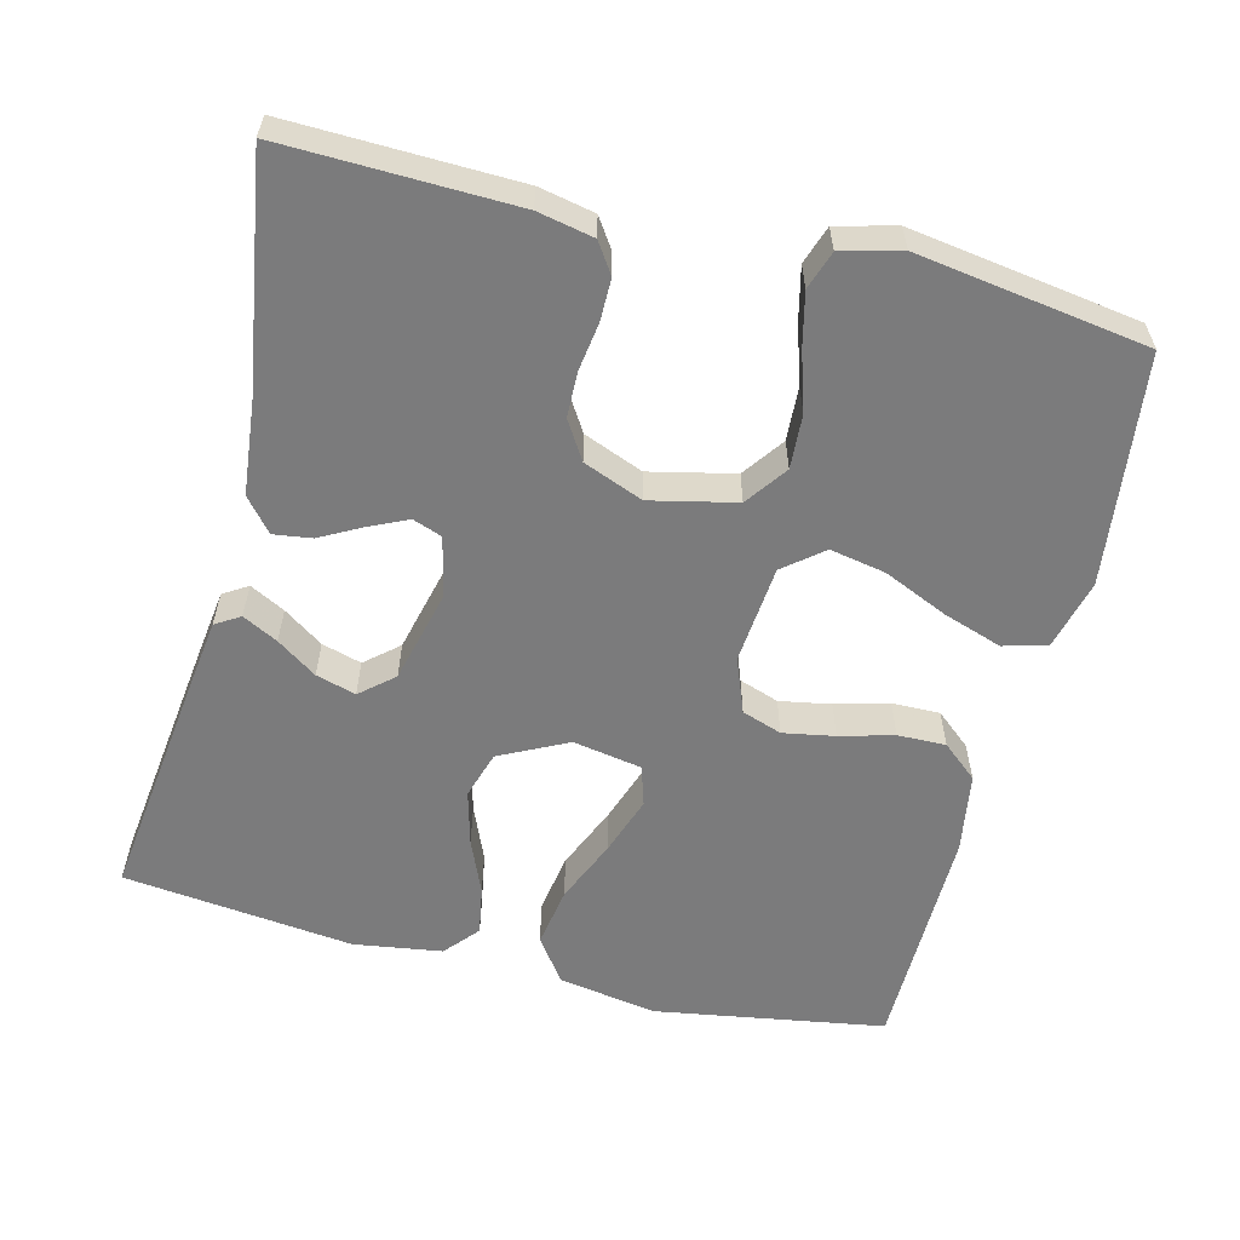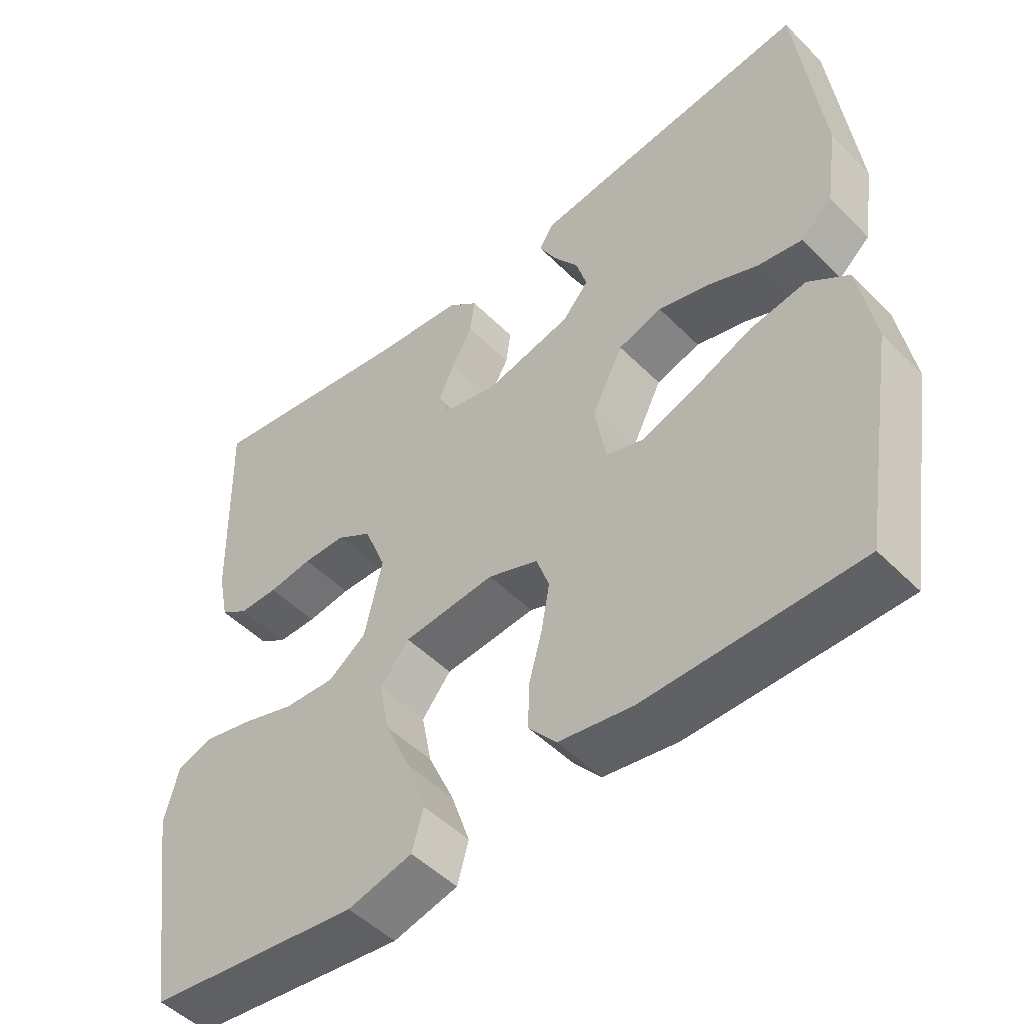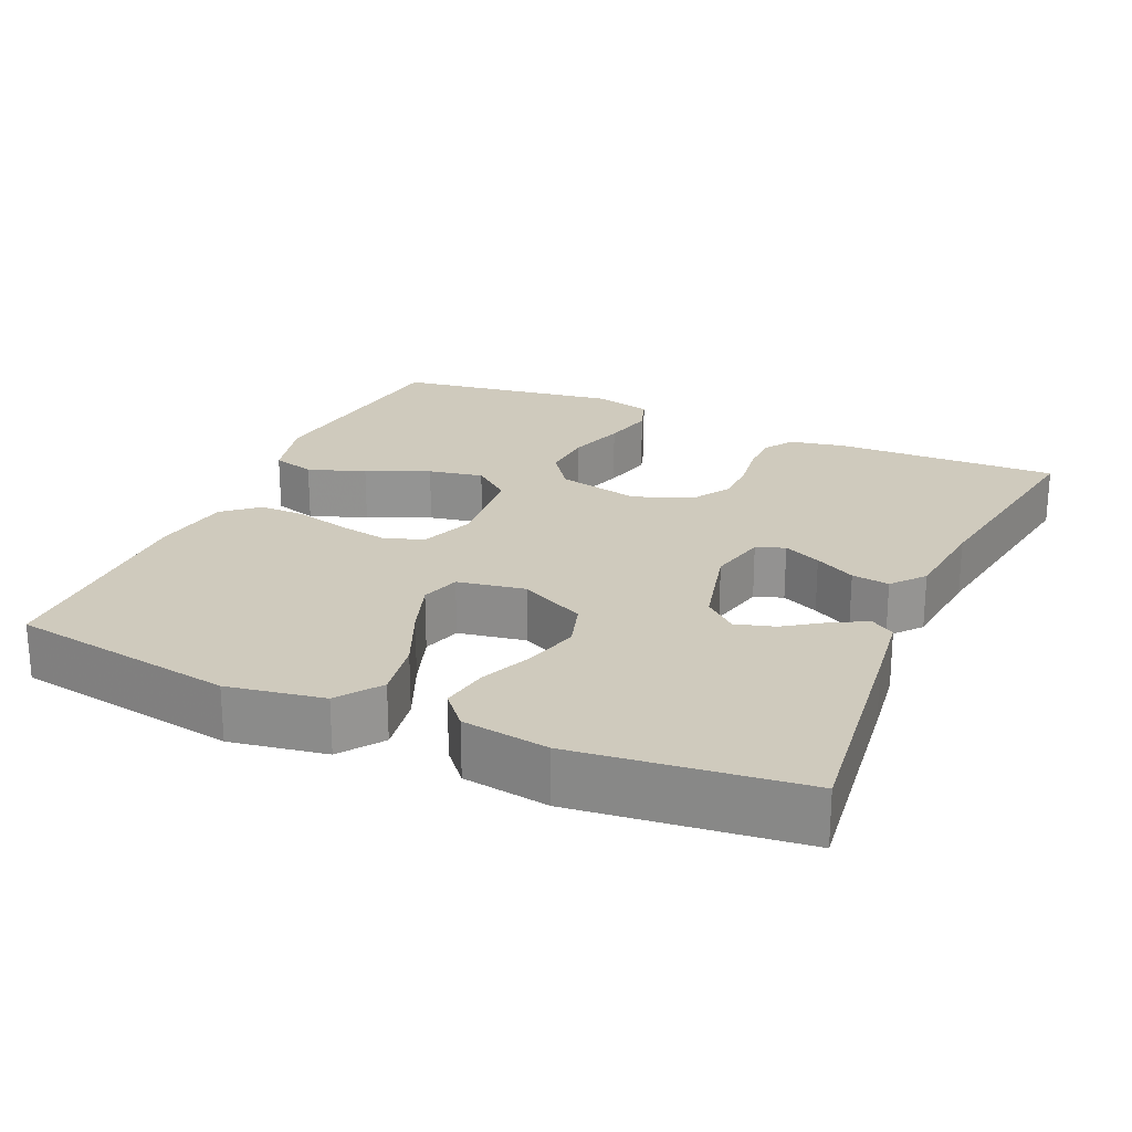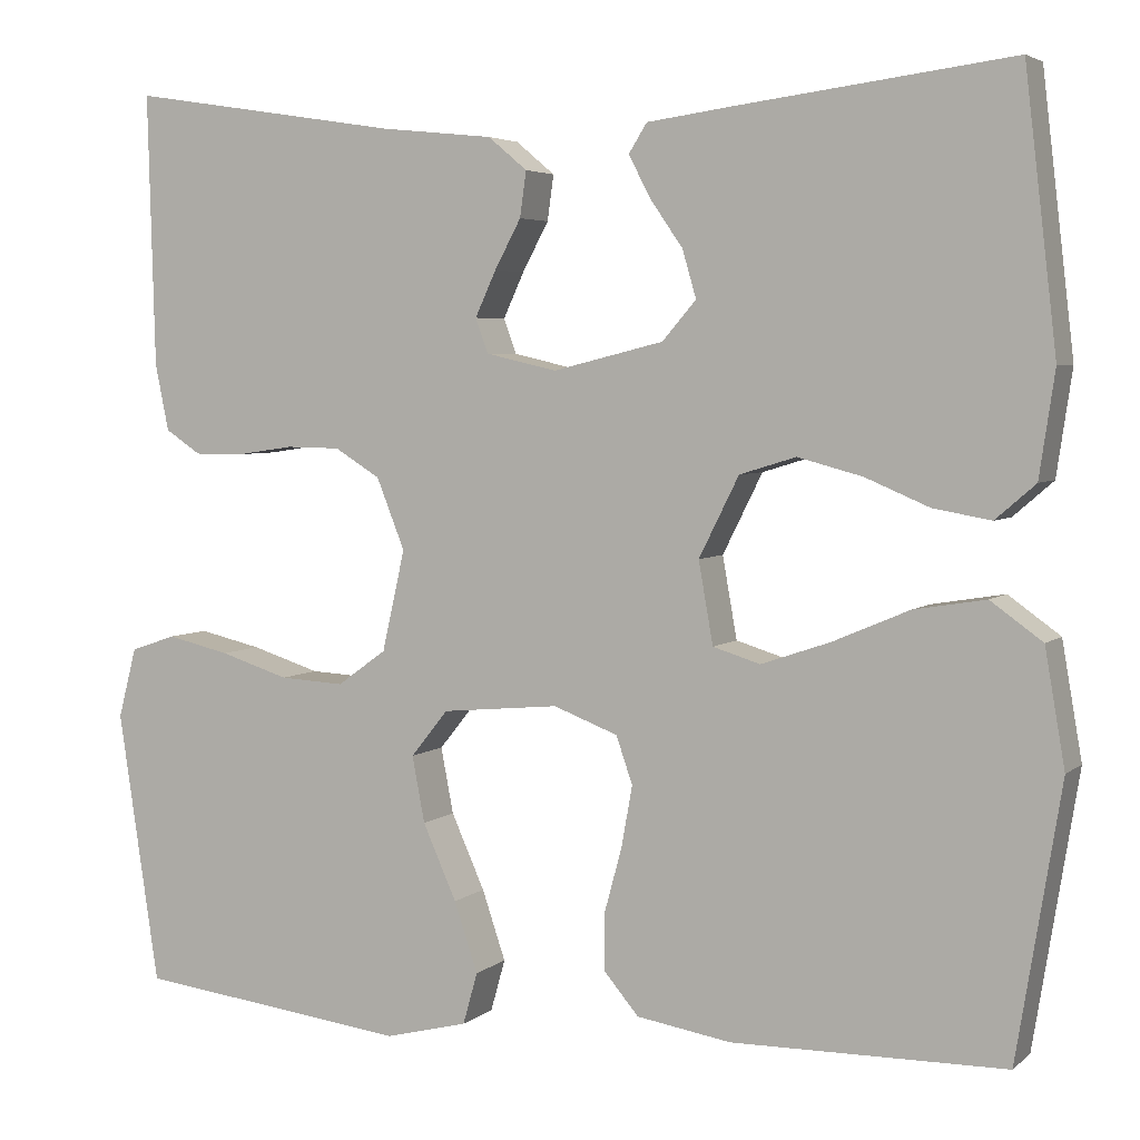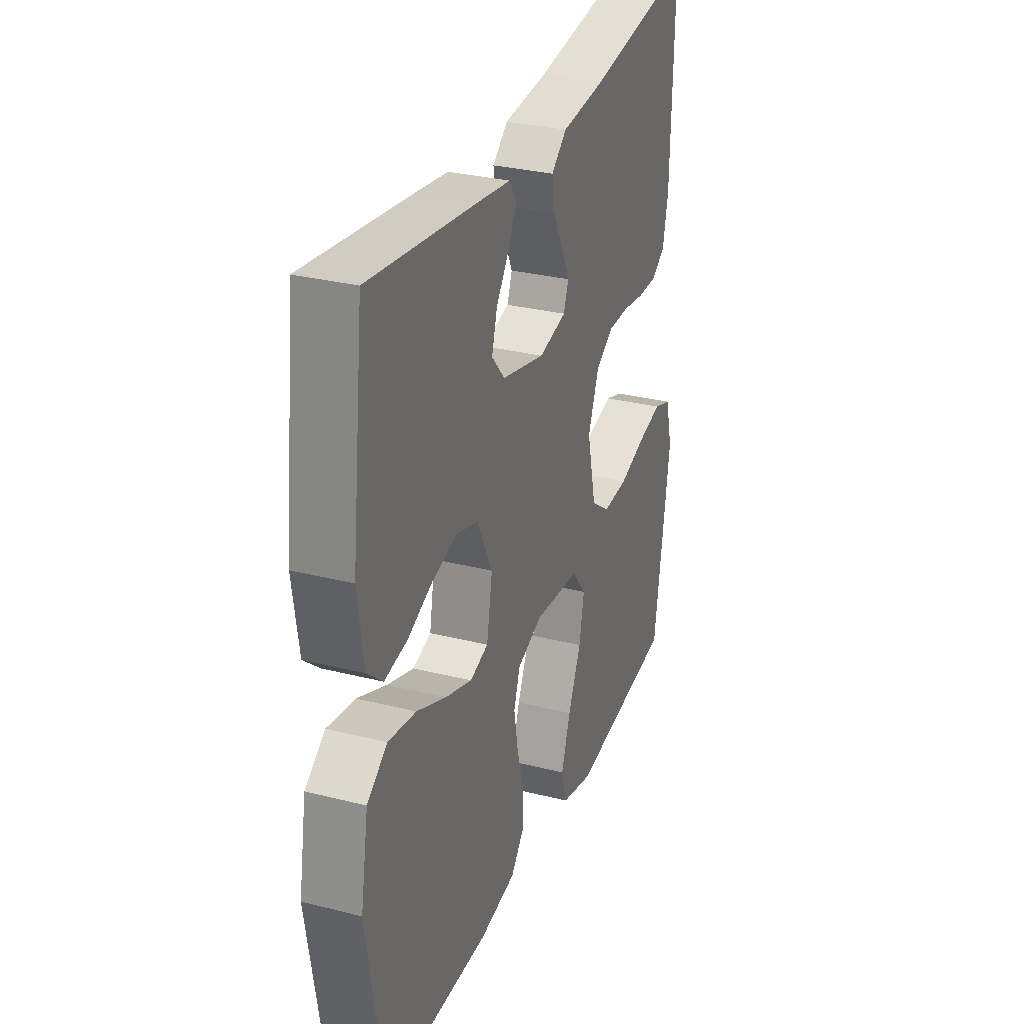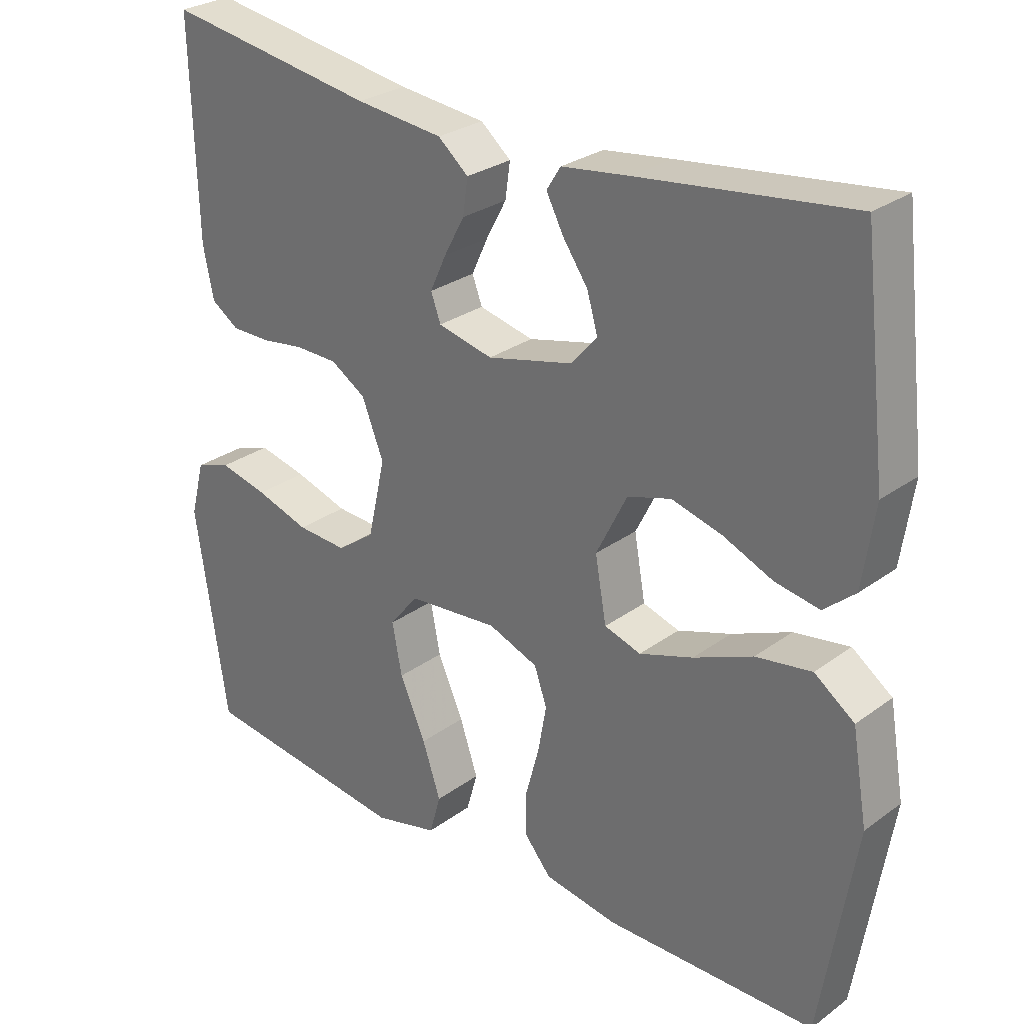
<metadata>
{"format":"obj","ext":"obj","renderer":"f3d","projection":"perspective","resolution":1024,"background":"white","views":[{"elev":-58.5,"azim":75.9,"up":"+Y"},{"elev":-49.6,"azim":-137.6,"up":"+Z"},{"elev":23.0,"azim":-66.1,"up":"+Y"},{"elev":4.3,"azim":-156.0,"up":"+Z"},{"elev":30.2,"azim":-69.8,"up":"+Z"},{"elev":28.0,"azim":-137.7,"up":"+Z"}]}
</metadata>
<code>
v 0.5 0.07 -0.5
v 0.2 0.07 -0.537
v 0.109 0.07 -0.514
v 0.093 0.07 -0.457
v 0.119 0.07 -0.38
v 0.156 0.07 -0.297
v 0.17 0.07 -0.224
v 0.129 0.07 -0.173
v 0 0.07 -0.161
v -0.071 0.07 -0.188
v -0.089 0.07 -0.24
v -0.077 0.07 -0.307
v -0.058 0.07 -0.377
v -0.057 0.07 -0.44
v -0.096 0.07 -0.486
v -0.2 0.07 -0.503
v -0.5 0.07 -0.5
v -0.549 0.07 -0.2
v -0.527 0.07 -0.072
v -0.47 0.07 -0.031
v -0.391 0.07 -0.044
v -0.307 0.07 -0.08
v -0.231 0.07 -0.106
v -0.179 0.07 -0.09
v -0.163 0.07 0
v -0.207 0.07 0.088
v -0.269 0.07 0.107
v -0.34 0.07 0.088
v -0.411 0.07 0.058
v -0.474 0.07 0.047
v -0.518 0.07 0.085
v -0.535 0.07 0.2
v -0.5 0.07 0.5
v -0.2 0.07 0.462
v -0.104 0.07 0.449
v -0.084 0.07 0.417
v -0.108 0.07 0.371
v -0.144 0.07 0.319
v -0.159 0.07 0.267
v -0.122 0.07 0.224
v 0 0.07 0.194
v 0.078 0.07 0.212
v 0.092 0.07 0.25
v 0.069 0.07 0.3
v 0.04 0.07 0.354
v 0.033 0.07 0.404
v 0.076 0.07 0.44
v 0.2 0.07 0.453
v 0.5 0.07 0.5
v 0.492 0.07 0.2
v 0.477 0.07 0.127
v 0.438 0.07 0.101
v 0.383 0.07 0.101
v 0.321 0.07 0.11
v 0.261 0.07 0.109
v 0.211 0.07 0.078
v 0.18 0.07 0
v 0.205 0.07 -0.111
v 0.259 0.07 -0.15
v 0.33 0.07 -0.146
v 0.406 0.07 -0.122
v 0.475 0.07 -0.106
v 0.525 0.07 -0.123
v 0.545 0.07 -0.2
v 0.5 0 -0.5
v 0.2 0 -0.537
v 0.109 0 -0.514
v 0.093 0 -0.457
v 0.119 0 -0.38
v 0.156 0 -0.297
v 0.17 0 -0.224
v 0.129 0 -0.173
v 0 0 -0.161
v -0.071 0 -0.188
v -0.089 0 -0.24
v -0.077 0 -0.307
v -0.058 0 -0.377
v -0.057 0 -0.44
v -0.096 0 -0.486
v -0.2 0 -0.503
v -0.5 0 -0.5
v -0.549 0 -0.2
v -0.527 0 -0.072
v -0.47 0 -0.031
v -0.391 0 -0.044
v -0.307 0 -0.08
v -0.231 0 -0.106
v -0.179 0 -0.09
v -0.163 0 0
v -0.207 0 0.088
v -0.269 0 0.107
v -0.34 0 0.088
v -0.411 0 0.058
v -0.474 0 0.047
v -0.518 0 0.085
v -0.535 0 0.2
v -0.5 0 0.5
v -0.2 0 0.462
v -0.104 0 0.449
v -0.084 0 0.417
v -0.108 0 0.371
v -0.144 0 0.319
v -0.159 0 0.267
v -0.122 0 0.224
v 0 0 0.194
v 0.078 0 0.212
v 0.092 0 0.25
v 0.069 0 0.3
v 0.04 0 0.354
v 0.033 0 0.404
v 0.076 0 0.44
v 0.2 0 0.453
v 0.5 0 0.5
v 0.492 0 0.2
v 0.477 0 0.127
v 0.438 0 0.101
v 0.383 0 0.101
v 0.321 0 0.11
v 0.261 0 0.109
v 0.211 0 0.078
v 0.18 0 0
v 0.205 0 -0.111
v 0.259 0 -0.15
v 0.33 0 -0.146
v 0.406 0 -0.122
v 0.475 0 -0.106
v 0.525 0 -0.123
v 0.545 0 -0.2
f 4 5 6
f 3 4 6
f 2 3 6
f 1 2 6
f 64 1 6
f 63 64 6
f 62 63 6
f 61 62 6
f 60 61 6
f 59 60 6 7
f 58 59 7 8
f 57 58 8 9
f 56 57 9 10
f 52 53 54
f 51 52 54
f 50 51 54
f 49 50 54
f 48 49 54
f 48 54 55
f 47 48 55
f 46 47 55
f 45 46 55
f 44 45 55
f 43 44 55 56
f 36 37 38
f 35 36 38
f 34 35 38
f 33 34 38
f 32 33 38
f 31 32 38
f 30 31 38
f 29 30 38
f 28 29 38
f 27 28 38 39
f 26 27 39 40
f 20 21 22
f 19 20 22
f 18 19 22
f 17 18 22
f 16 17 22
f 15 16 22
f 14 15 22
f 13 14 22
f 12 13 22
f 11 12 22 23
f 10 11 23 24
f 42 43 56
f 10 24 25
f 56 10 25
f 42 56 25
f 41 42 25
f 25 26 40 41
f 70 69 68
f 70 68 67
f 70 67 66
f 70 66 65
f 70 65 128
f 70 128 127
f 70 127 126
f 70 126 125
f 70 125 124
f 71 70 124 123
f 72 71 123 122
f 73 72 122 121
f 74 73 121 120
f 118 117 116
f 118 116 115
f 118 115 114
f 118 114 113
f 118 113 112
f 119 118 112
f 119 112 111
f 119 111 110
f 119 110 109
f 119 109 108
f 120 119 108 107
f 102 101 100
f 102 100 99
f 102 99 98
f 102 98 97
f 102 97 96
f 102 96 95
f 102 95 94
f 102 94 93
f 102 93 92
f 103 102 92 91
f 104 103 91 90
f 86 85 84
f 86 84 83
f 86 83 82
f 86 82 81
f 86 81 80
f 86 80 79
f 86 79 78
f 86 78 77
f 86 77 76
f 87 86 76 75
f 88 87 75 74
f 120 107 106
f 89 88 74
f 89 74 120
f 89 120 106
f 89 106 105
f 105 104 90 89
f 1 65 66 2
f 2 66 67 3
f 3 67 68 4
f 4 68 69 5
f 5 69 70 6
f 6 70 71 7
f 7 71 72 8
f 8 72 73 9
f 9 73 74 10
f 10 74 75 11
f 11 75 76 12
f 12 76 77 13
f 13 77 78 14
f 14 78 79 15
f 15 79 80 16
f 16 80 81 17
f 17 81 82 18
f 18 82 83 19
f 19 83 84 20
f 20 84 85 21
f 21 85 86 22
f 22 86 87 23
f 23 87 88 24
f 24 88 89 25
f 25 89 90 26
f 26 90 91 27
f 27 91 92 28
f 28 92 93 29
f 29 93 94 30
f 30 94 95 31
f 31 95 96 32
f 32 96 97 33
f 33 97 98 34
f 34 98 99 35
f 35 99 100 36
f 36 100 101 37
f 37 101 102 38
f 38 102 103 39
f 39 103 104 40
f 40 104 105 41
f 41 105 106 42
f 42 106 107 43
f 43 107 108 44
f 44 108 109 45
f 45 109 110 46
f 46 110 111 47
f 47 111 112 48
f 48 112 113 49
f 49 113 114 50
f 50 114 115 51
f 51 115 116 52
f 52 116 117 53
f 53 117 118 54
f 54 118 119 55
f 55 119 120 56
f 56 120 121 57
f 57 121 122 58
f 58 122 123 59
f 59 123 124 60
f 60 124 125 61
f 61 125 126 62
f 62 126 127 63
f 63 127 128 64
f 64 128 65 1

</code>
